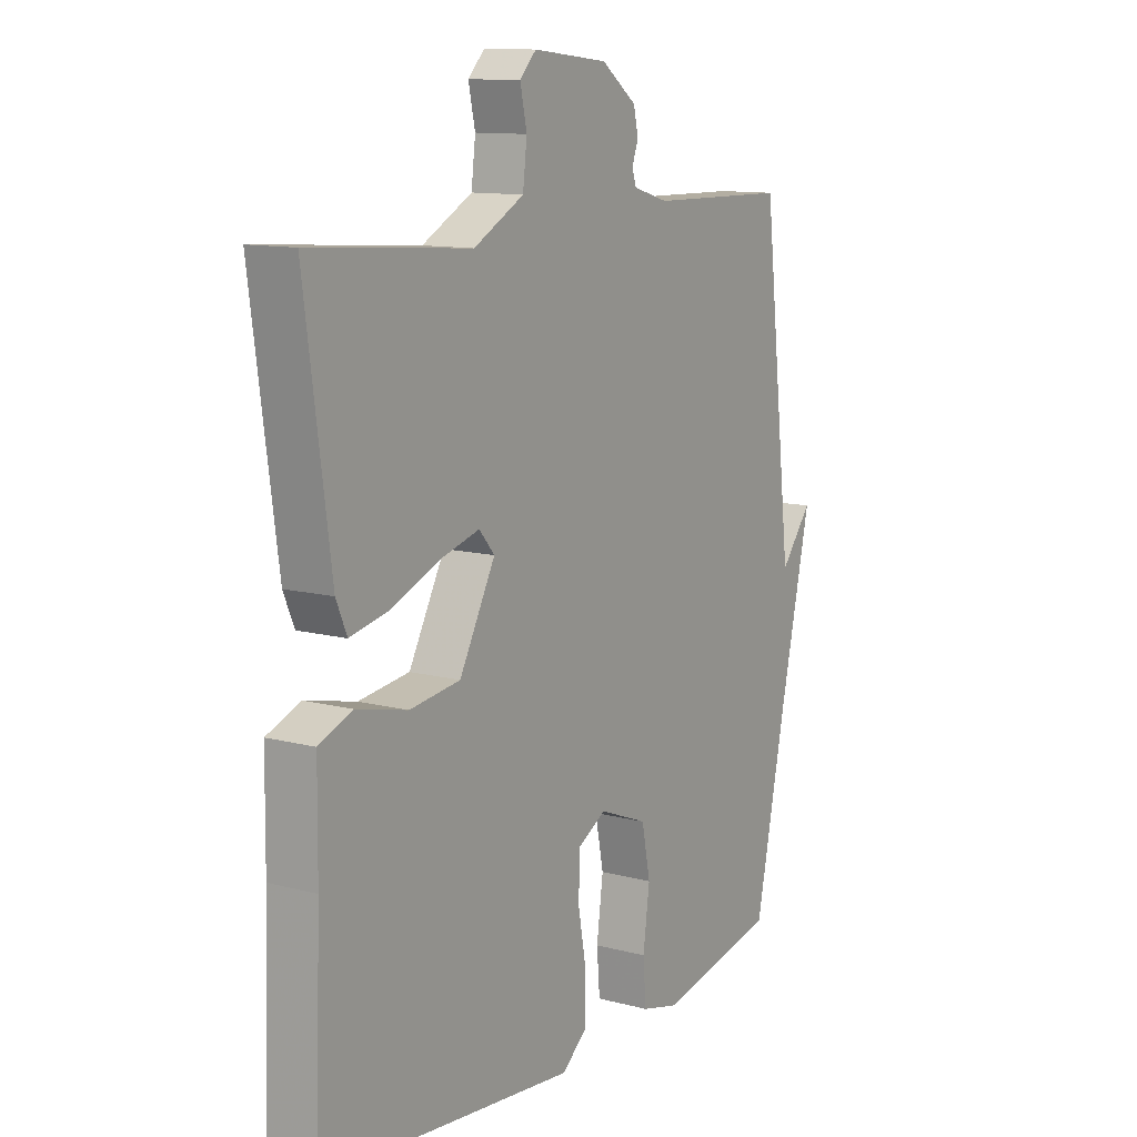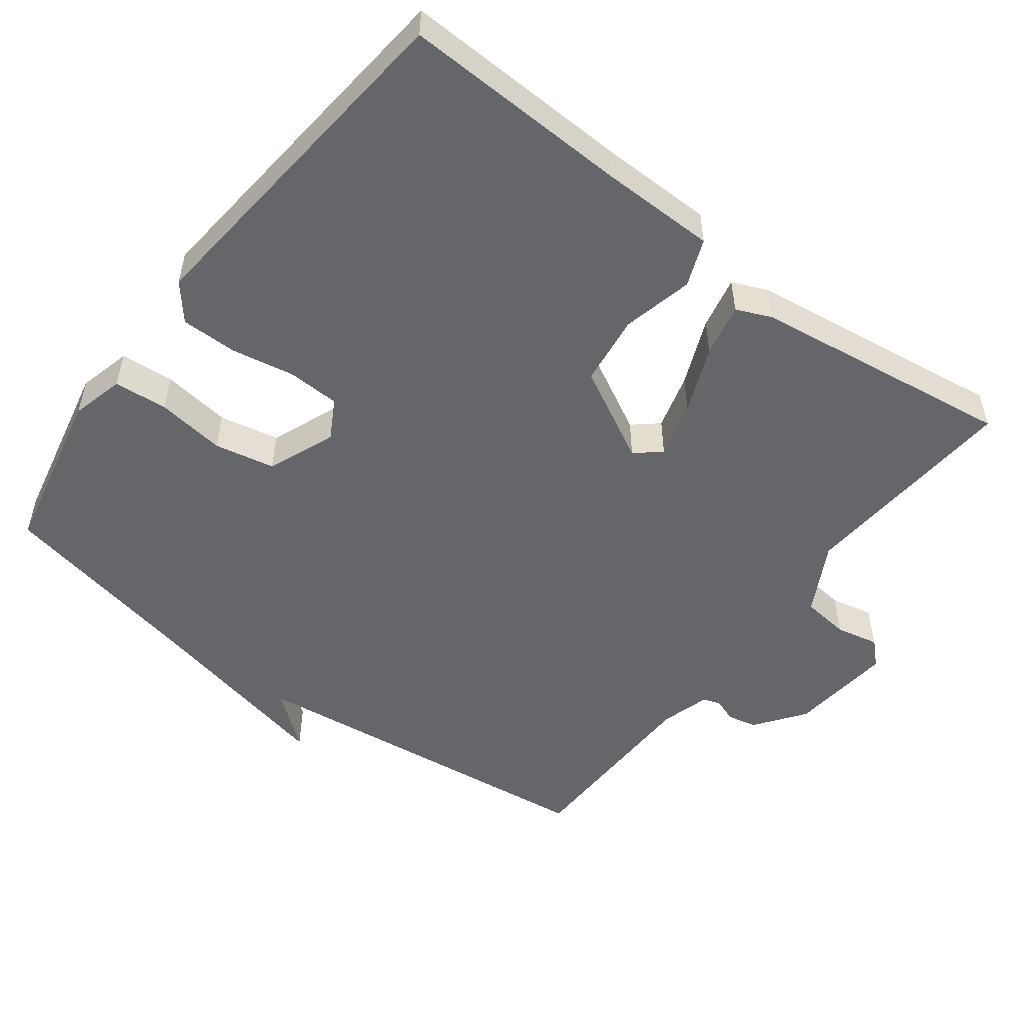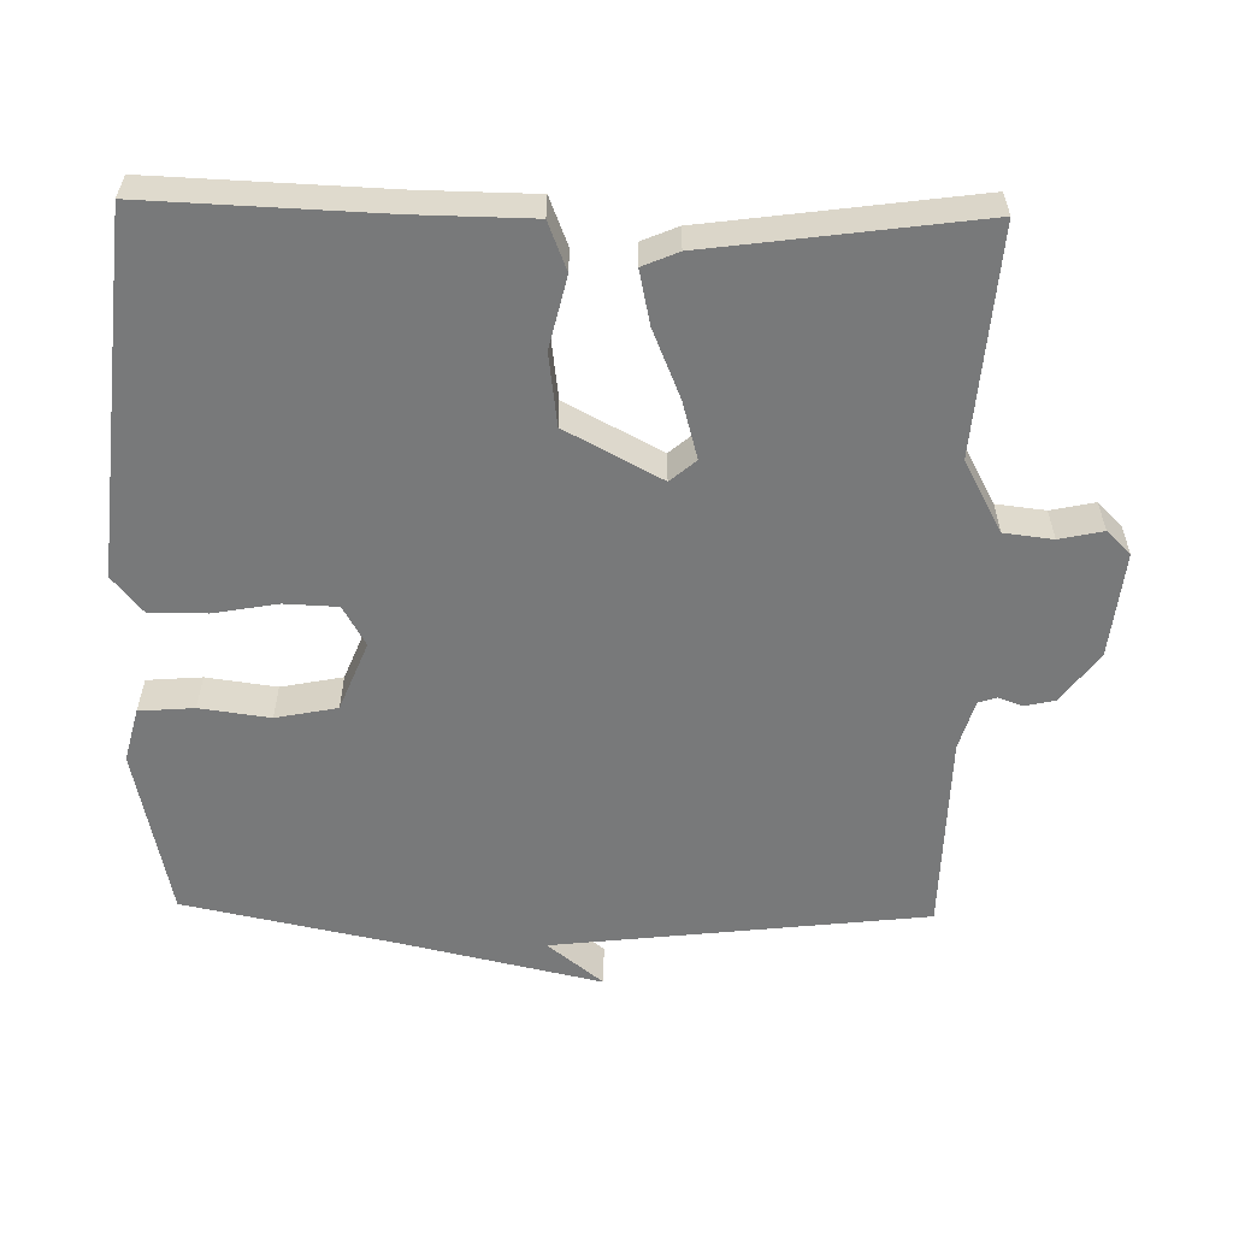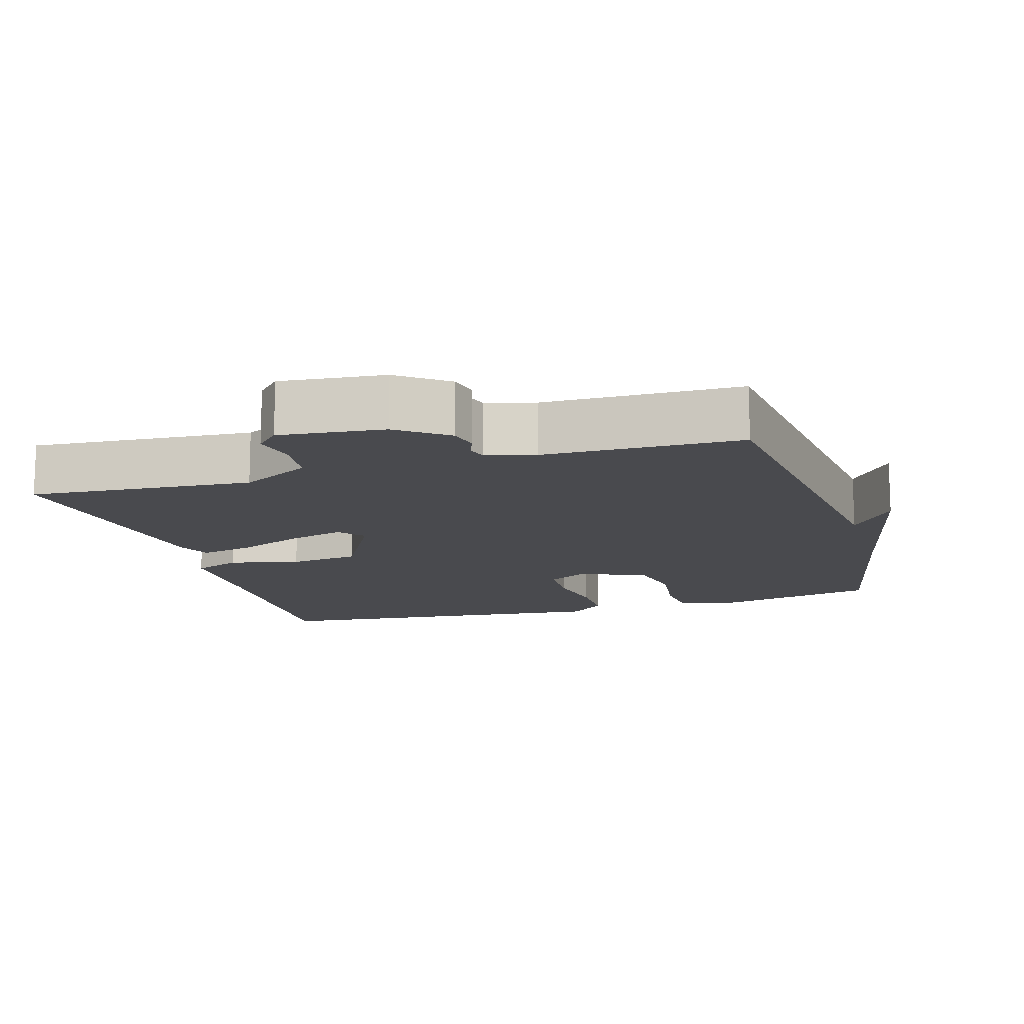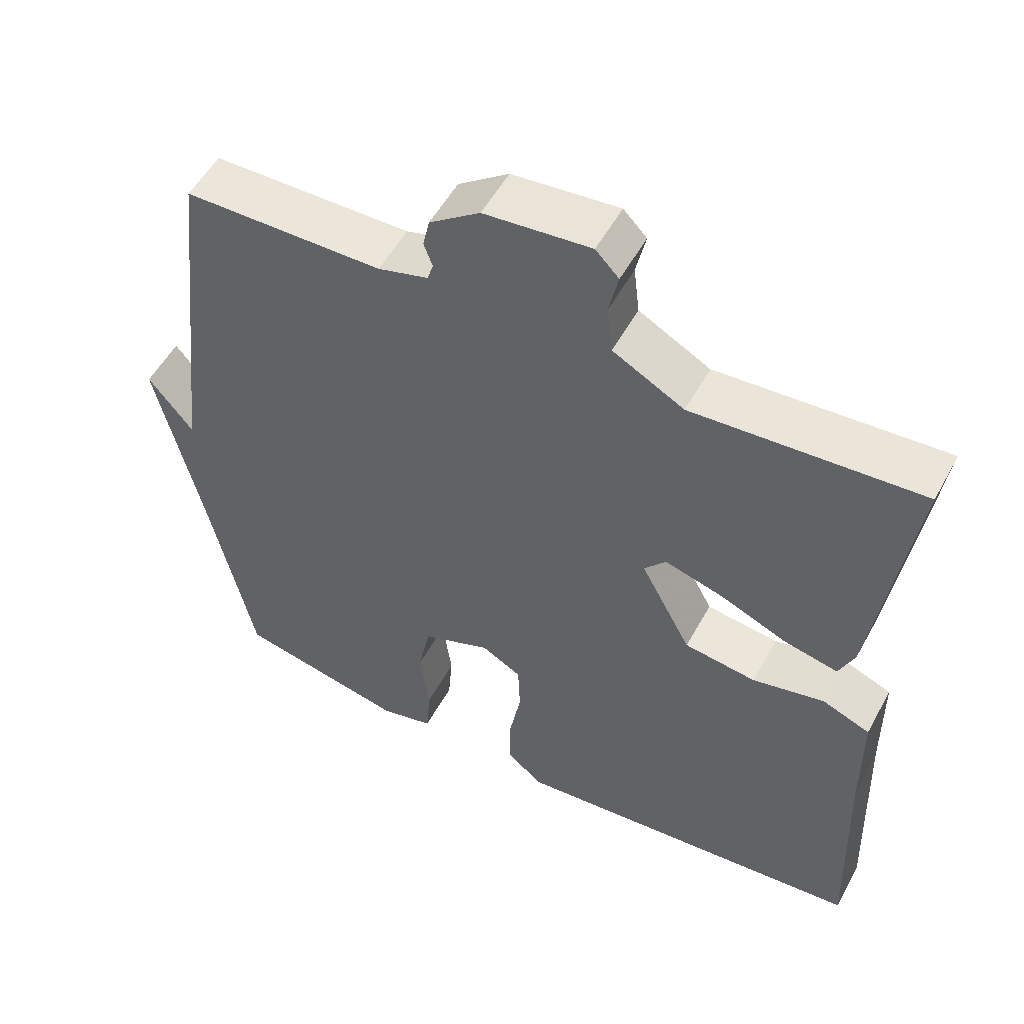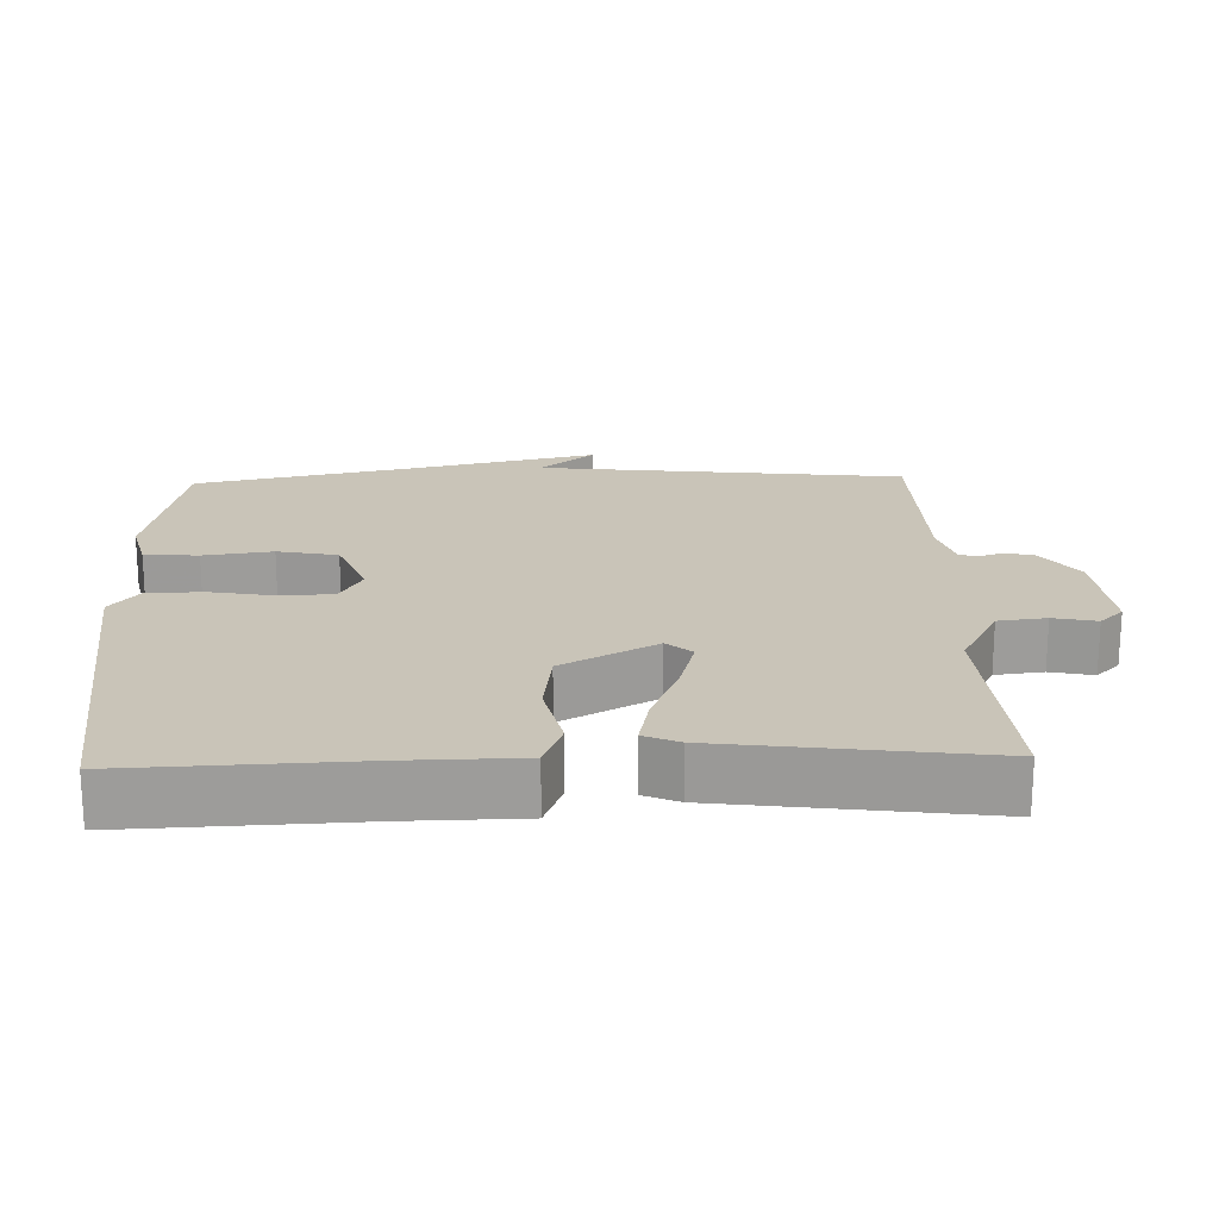
<metadata>
{"format":"obj","ext":"obj","renderer":"f3d","projection":"perspective","resolution":1024,"background":"white","views":[{"elev":11.7,"azim":-57.7,"up":"+Z"},{"elev":-51.8,"azim":-127.1,"up":"+Y"},{"elev":-57.7,"azim":-91.2,"up":"+Y"},{"elev":-13.4,"azim":16.6,"up":"+Y"},{"elev":53.8,"azim":-151.7,"up":"+Z"},{"elev":20.1,"azim":-91.9,"up":"+Y"}]}
</metadata>
<code>
v 0.5 0.07 -0.5
v 0.266 0.07 -0.549
v 0.192 0.07 -0.53
v 0.186 0.07 -0.455
v 0.199 0.07 -0.359
v 0.182 0.07 -0.275
v 0.087 0.07 -0.237
v 0.032 0.07 -0.268
v 0.029 0.07 -0.341
v 0.045 0.07 -0.429
v 0.045 0.07 -0.508
v -0.005 0.07 -0.549
v -0.5 0.07 -0.5
v -0.488 0.07 -0.18
v -0.486 0.07 -0.02
v -0.42 0.07 0.006
v -0.321 0.07 -0.017
v -0.222 0.07 -0.004
v -0.152 0.07 0.127
v -0.182 0.07 0.162
v -0.261 0.07 0.14
v -0.355 0.07 0.101
v -0.429 0.07 0.085
v -0.45 0.07 0.134
v -0.5 0.07 0.5
v -0.188 0.07 0.477
v -0.09 0.07 0.53
v -0.082 0.07 0.597
v -0.095 0.07 0.657
v -0.063 0.07 0.69
v 0.083 0.07 0.675
v 0.152 0.07 0.624
v 0.161 0.07 0.583
v 0.149 0.07 0.55
v 0.157 0.07 0.525
v 0.226 0.07 0.505
v 0.5 0.07 0.5
v 0.56 0.07 -0.012
v 0.622 0.07 0.065
v 0.56 0.07 -0.212
v 0.5 0 -0.5
v 0.266 0 -0.549
v 0.192 0 -0.53
v 0.186 0 -0.455
v 0.199 0 -0.359
v 0.182 0 -0.275
v 0.087 0 -0.237
v 0.032 0 -0.268
v 0.029 0 -0.341
v 0.045 0 -0.429
v 0.045 0 -0.508
v -0.005 0 -0.549
v -0.5 0 -0.5
v -0.488 0 -0.18
v -0.486 0 -0.02
v -0.42 0 0.006
v -0.321 0 -0.017
v -0.222 0 -0.004
v -0.152 0 0.127
v -0.182 0 0.162
v -0.261 0 0.14
v -0.355 0 0.101
v -0.429 0 0.085
v -0.45 0 0.134
v -0.5 0 0.5
v -0.188 0 0.477
v -0.09 0 0.53
v -0.082 0 0.597
v -0.095 0 0.657
v -0.063 0 0.69
v 0.083 0 0.675
v 0.152 0 0.624
v 0.161 0 0.583
v 0.149 0 0.55
v 0.157 0 0.525
v 0.226 0 0.505
v 0.5 0 0.5
v 0.56 0 -0.012
v 0.622 0 0.065
v 0.56 0 -0.212
f 38 39 40
f 40 1 2
f 38 40 2
f 37 38 2
f 36 37 2
f 35 36 2
f 34 35 2
f 32 33 34
f 31 32 34
f 30 31 34
f 29 30 34
f 28 29 34
f 27 28 34
f 26 27 34
f 24 25 26
f 23 24 26
f 22 23 26
f 21 22 26
f 20 21 26 34
f 19 20 34
f 18 19 34
f 14 15 16 17
f 14 17 18
f 13 14 18
f 12 13 18
f 11 12 18
f 10 11 18
f 9 10 18
f 8 9 18
f 7 8 18 34
f 2 3 4 5
f 2 5 6
f 34 2 6
f 6 7 34
f 80 79 78
f 42 41 80
f 42 80 78
f 42 78 77
f 42 77 76
f 42 76 75
f 42 75 74
f 74 73 72
f 74 72 71
f 74 71 70
f 74 70 69
f 74 69 68
f 74 68 67
f 74 67 66
f 66 65 64
f 66 64 63
f 66 63 62
f 66 62 61
f 74 66 61 60
f 74 60 59
f 74 59 58
f 57 56 55 54
f 58 57 54
f 58 54 53
f 58 53 52
f 58 52 51
f 58 51 50
f 58 50 49
f 58 49 48
f 74 58 48 47
f 45 44 43 42
f 46 45 42
f 46 42 74
f 74 47 46
f 1 41 42 2
f 2 42 43 3
f 3 43 44 4
f 4 44 45 5
f 5 45 46 6
f 6 46 47 7
f 7 47 48 8
f 8 48 49 9
f 9 49 50 10
f 10 50 51 11
f 11 51 52 12
f 12 52 53 13
f 13 53 54 14
f 14 54 55 15
f 15 55 56 16
f 16 56 57 17
f 17 57 58 18
f 18 58 59 19
f 19 59 60 20
f 20 60 61 21
f 21 61 62 22
f 22 62 63 23
f 23 63 64 24
f 24 64 65 25
f 25 65 66 26
f 26 66 67 27
f 27 67 68 28
f 28 68 69 29
f 29 69 70 30
f 30 70 71 31
f 31 71 72 32
f 32 72 73 33
f 33 73 74 34
f 34 74 75 35
f 35 75 76 36
f 36 76 77 37
f 37 77 78 38
f 38 78 79 39
f 39 79 80 40
f 40 80 41 1

</code>
